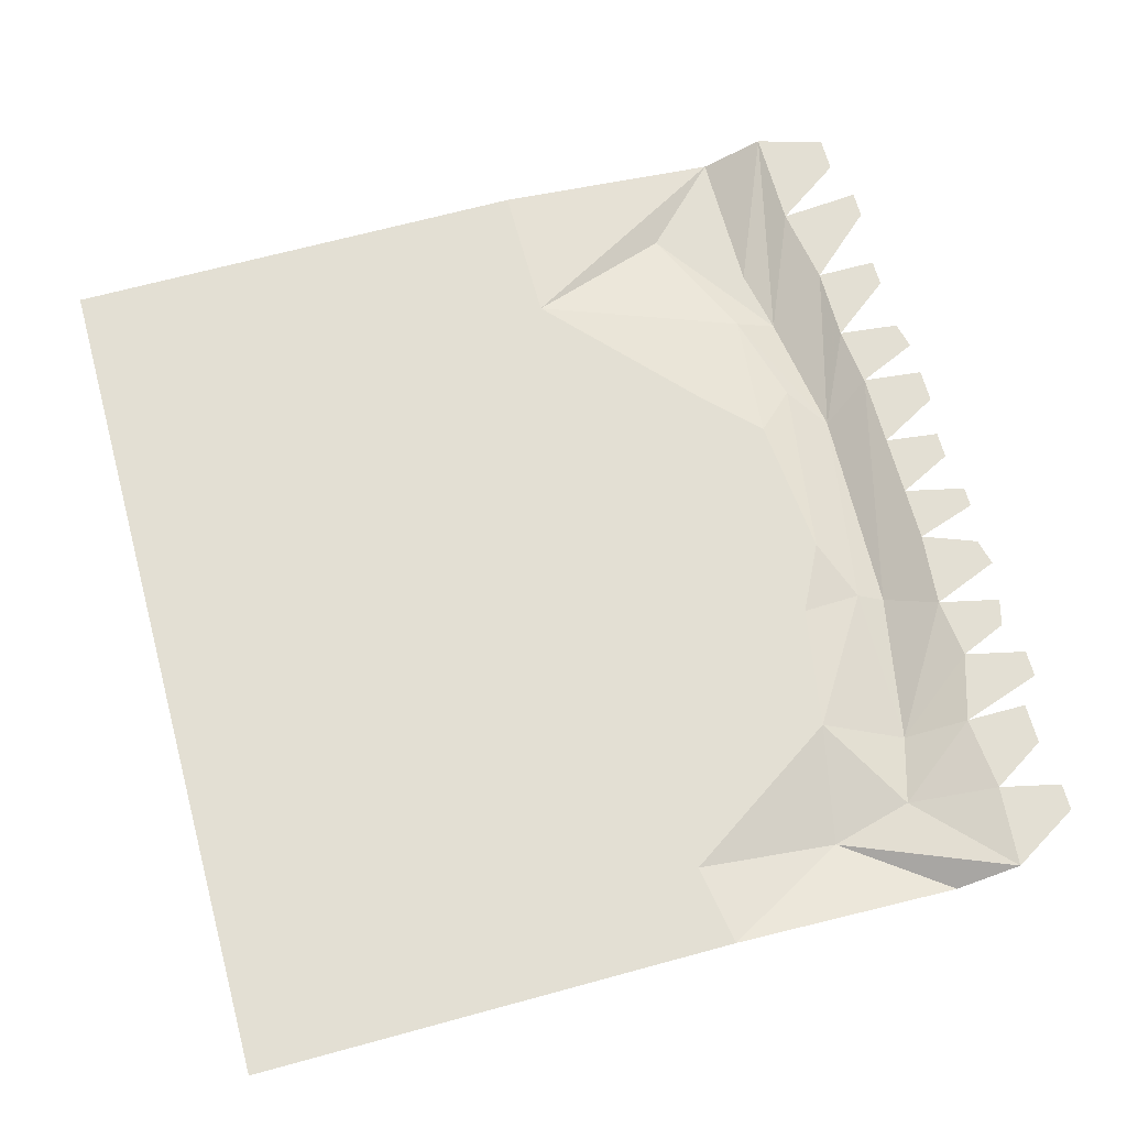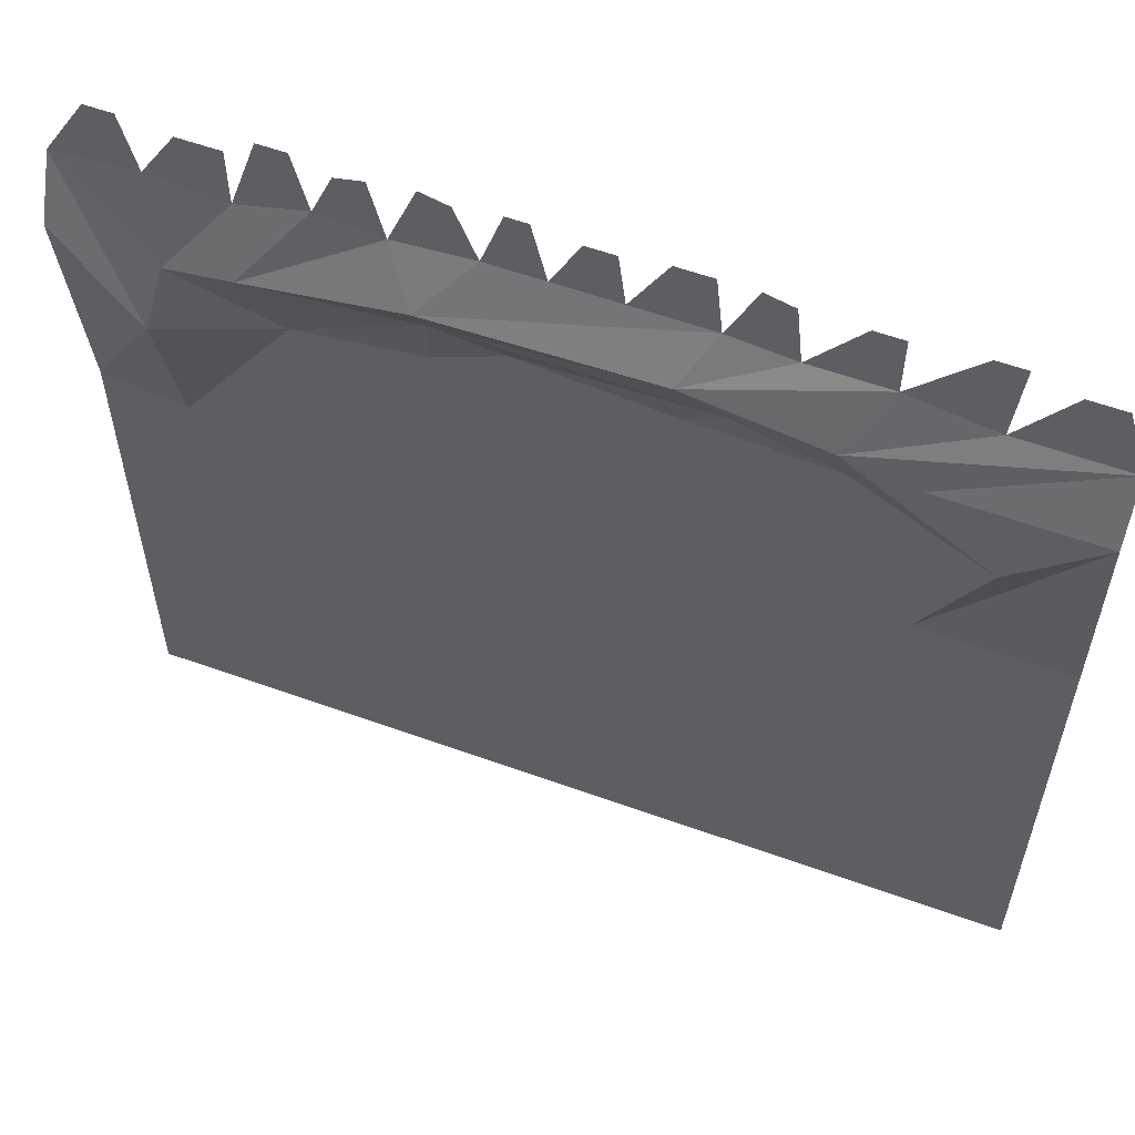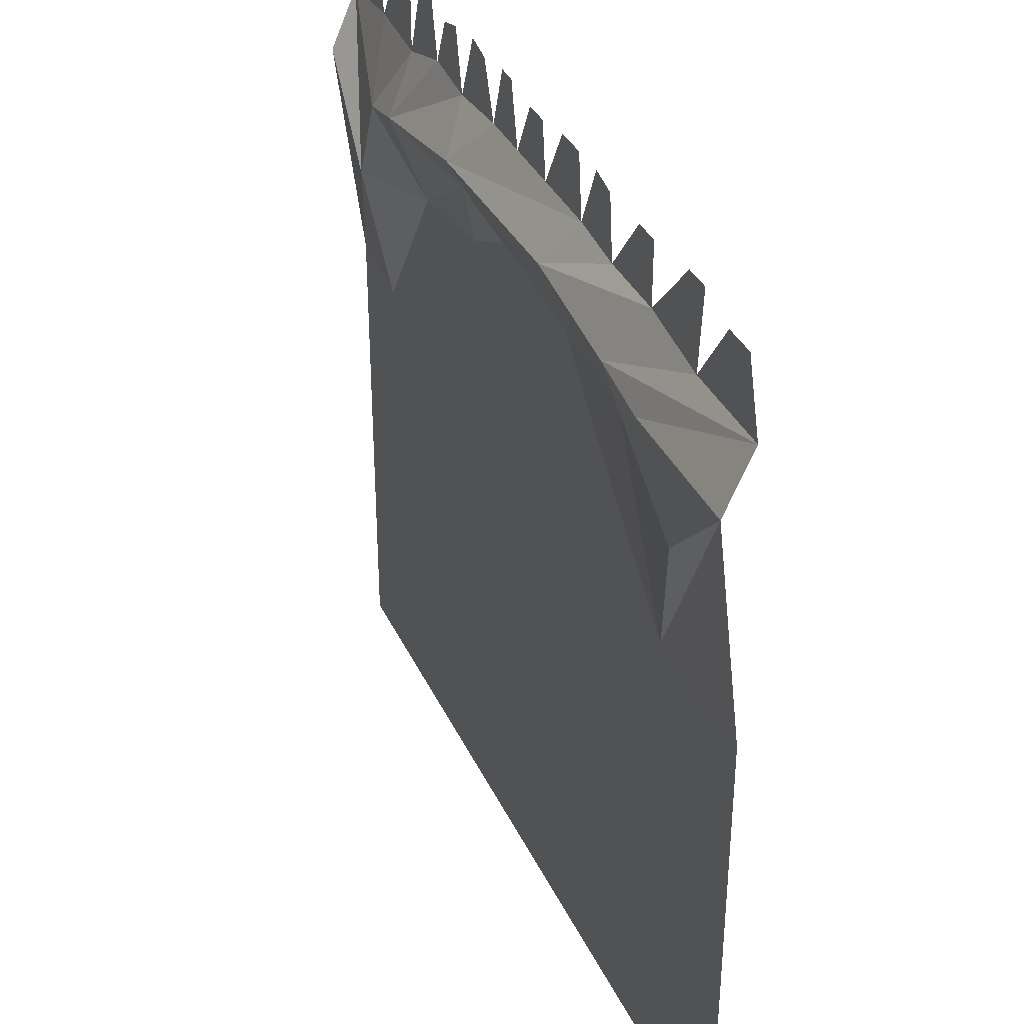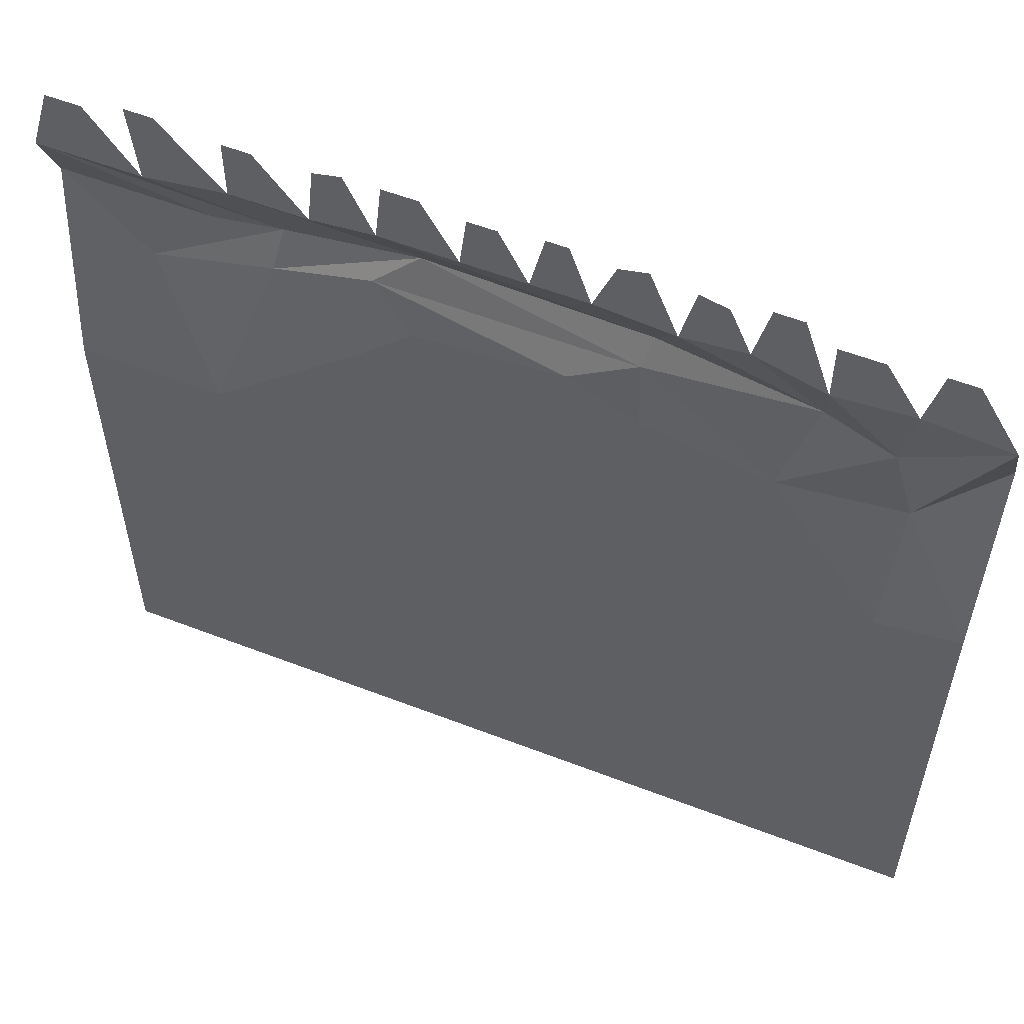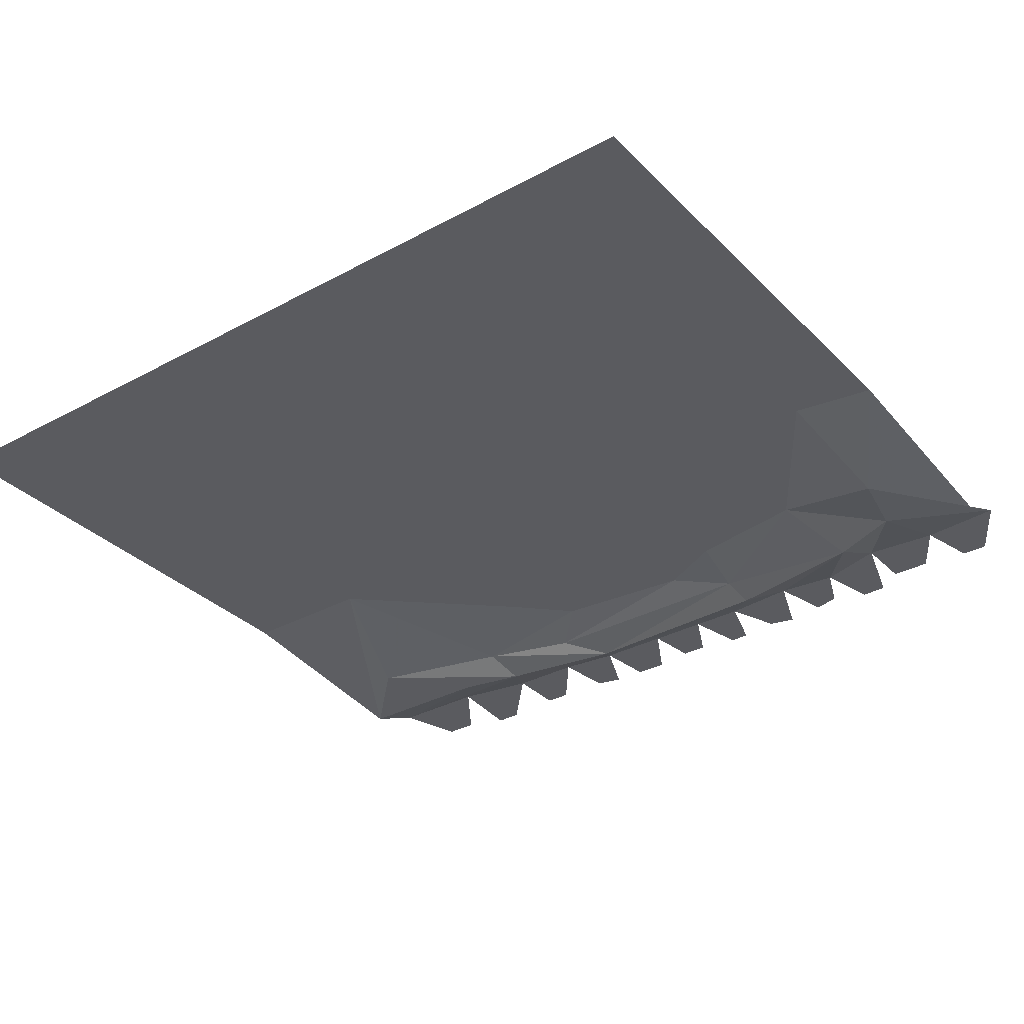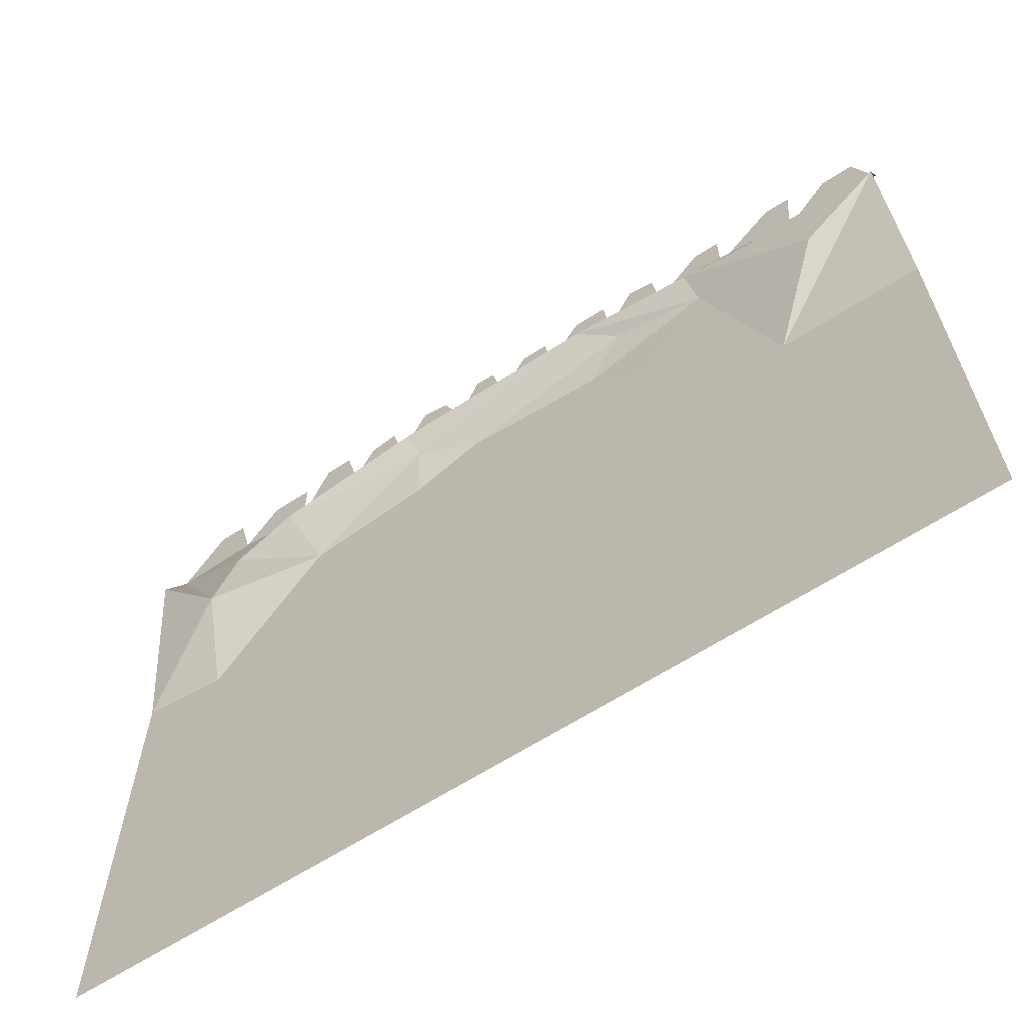
<metadata>
{"format":"obj","ext":"obj","renderer":"f3d","projection":"perspective","resolution":1024,"background":"white","views":[{"elev":67.1,"azim":-105.3,"up":"+Y"},{"elev":58.0,"azim":20.5,"up":"+Z"},{"elev":35.8,"azim":67.4,"up":"+Z"},{"elev":56.6,"azim":-158.0,"up":"+Z"},{"elev":-33.1,"azim":-143.2,"up":"+Y"},{"elev":-65.5,"azim":32.5,"up":"+Z"}]}
</metadata>
<code>
v 0.05469 0.007812 0.1875
v -0.04688 0.007812 0.2734
v -0.1406 0.007812 0.2031
v -0.05469 0.007812 0.1641
v -0.05469 0.007812 0.1484
v 0.07812 0.007812 0.1797
v 0.1484 0.007812 0.2188
v 0.08594 0.007812 0.2656
v 0.1016 0.007812 0.2734
v -0.0625 0.007812 0.2891
v -0.1172 0.007812 0.2344
v -0.1406 0.007812 0.25
v -0.1562 0.007812 0.1875
v -0.2344 0.007812 0.0625
v 0 0.007812 0.01562
v 0.1719 0.007812 0.04688
v 0.1641 0.007812 0.2109
v 0.2578 -0.007812 0.2891
v 0.1484 -0.007812 0.3203
v -0.1328 -0.007812 0.3203
v 0.1016 -0.02344 0.3594
v -0.1406 -0.02344 0.3516
v 0.25 -0.02344 0.3359
v 0.2891 0.007812 0.4062
v 0.2031 0.007812 0.4062
v 0.1328 0.007812 0.4141
v 0.04688 0.007812 0.4141
v -0.02344 0.007812 0.4141
v -0.08594 0.007812 0.4141
v -0.1719 0.007812 0.4062
v -0.3125 -0.02344 0.3203
v -0.2812 0.007812 0.2266
v -0.4062 0.007812 0.03906
v -0.2188 0.007812 -0.03906
v -0.05469 0.007812 -0.07031
v 0.1875 0.007812 -0.05469
v 0.3516 0.007812 -0.04688
v 0.3359 0.007812 0.05469
v 0.4062 -0.02344 0.2266
v 0.3281 -0.02344 0.3203
v 0.5 0.007812 0.3906
v 0.3828 0.007812 0.3906
v 0.3906 0.007812 0.4844
v 0.3594 0.007812 0.4844
v 0.2188 0.007812 -0.3125
v 0.2109 0.007812 -0.1719
v 0.09375 0.007812 -0.1562
v 0.125 0.007812 -0.25
v 0.1172 0.007812 -0.2578
v 0.2188 0.007812 -0.3359
v 0.2969 0.007812 -0.3594
v 0.2891 0.007812 -0.2812
v 0.3125 0.007812 -0.2812
v 0.2109 0.007812 -0.1641
v 0.1328 0.007812 -0.1484
v 0.1328 0.007812 -0.125
v 0.07031 0.007812 -0.1484
v -0.1094 0.007812 -0.1875
v -0.1328 0.007812 -0.2734
v -0.07812 0.007812 -0.4297
v 0.1719 0.007812 -0.4766
v 0.3047 0.007812 -0.3828
v 0.4141 0.007812 -0.4062
v 0.4453 0.007812 -0.375
v -0.2812 0.007812 -0.2969
v -0.1406 0.007812 -0.2734
v -0.1406 0.007812 -0.1562
v -0.2266 0.007812 -0.2031
v -0.2422 0.007812 -0.1875
v -0.3047 0.007812 -0.3047
v -0.3203 0.007812 -0.3828
v -0.2422 0.007812 -0.3672
v -0.2422 0.007812 -0.3828
v -0.1328 0.007812 -0.1953
v -0.1328 0.007812 -0.1328
v -0.4531 0.007812 -0.3516
v -0.4062 0.007812 -0.3906
v -0.3359 0.007812 -0.3906
v -0.2891 0.007812 -0.4297
v -0.3906 -0.01562 0.2969
v -0.4141 -0.02344 0.2031
v -0.5 0.007812 0.05469
v -0.3906 0.007812 -0.0625
v -0.5 0.007812 -0.3203
v -0.5 0.007812 -0.5
v -0.2422 0.007812 0.4141
v -0.3203 0.007812 0.3906
v -0.4062 0.007812 0.3984
v -0.5 0.007812 0.3906
v -0.5 -0.02344 0.3203
v 0.5 -0.02344 0.3203
v -0.08594 0.007812 -0.5
v 0.1328 0.007812 -0.5
v 0.3125 0.007812 -0.4453
v 0.375 0.007812 -0.5
v 0.5 0.007812 -0.5
v 0.5 0.007812 -0.3203
v 0.5 0.007812 -0.125
v 0.5 0.007812 0.05469
v -0.3672 0.007812 -0.5
v -0.5 0.007812 -0.125
v -0.4219 0.007812 0.4688
v -0.4531 0.007812 0.4688
v -0.3203 0.007812 0.4609
v -0.3672 0.007812 0.4609
v -0.2578 0.007812 0.4844
v -0.2891 0.007812 0.4844
v -0.1875 0.007812 0.4766
v -0.2188 0.007812 0.4688
v -0.1094 0.007812 0.4766
v -0.1406 0.007812 0.4844
v -0.03906 0.007812 0.4844
v -0.0625 0.007812 0.4844
v 0.03906 0.007812 0.4766
v 0.007812 0.007812 0.4766
v 0.125 0.007812 0.4844
v 0.08594 0.007812 0.4844
v 0.1953 0.007812 0.4766
v 0.1641 0.007812 0.4844
v 0.2891 0.007812 0.4766
v 0.2578 0.007812 0.4766
v 0.4766 0.007812 0.4688
v 0.4375 0.007812 0.4688
f 1 2 3
f 1 3 4
f 1 7 8
f 1 8 2
f 2 11 3
f 21 23 24
f 21 24 25
f 21 25 26
f 21 26 22
f 22 26 27
f 22 27 28
f 22 28 29
f 22 29 30
f 22 30 31
f 23 40 41
f 23 41 42
f 23 42 24
f 24 42 43
f 24 43 44
f 45 46 47
f 45 47 48
f 45 51 52
f 45 52 46
f 46 55 47
f 65 66 67
f 65 67 68
f 65 71 72
f 65 72 66
f 66 74 67
f 76 84 77
f 77 84 85
f 77 85 79
f 31 30 86
f 31 86 87
f 31 87 80
f 80 87 88
f 80 88 89
f 80 89 81
f 81 89 90
f 40 39 91
f 40 91 41
f 61 60 92
f 61 92 93
f 61 93 94
f 63 94 95
f 63 95 96
f 63 96 64
f 64 96 97
f 60 79 100
f 60 100 92
f 79 85 100
f 94 93 95
f 89 88 102
f 89 102 103
f 88 87 104
f 88 104 105
f 87 86 106
f 87 106 107
f 86 30 108
f 86 108 109
f 30 29 110
f 30 110 111
f 29 28 112
f 29 112 113
f 28 27 114
f 28 114 115
f 27 26 116
f 27 116 117
f 26 25 118
f 26 118 119
f 25 24 120
f 25 120 121
f 42 41 122
f 42 122 123
f 1 4 5
f 1 5 6
f 1 6 7
f 2 8 9
f 2 9 10
f 2 10 11
f 3 11 12
f 3 12 13
f 3 13 4
f 4 13 5
f 6 17 7
f 7 17 8
f 8 17 9
f 10 12 11
f 45 48 49
f 45 49 50
f 45 50 51
f 46 52 53
f 46 53 54
f 46 54 55
f 47 55 56
f 47 56 57
f 47 57 48
f 48 57 49
f 50 62 51
f 51 62 52
f 52 62 53
f 54 56 55
f 65 68 69
f 65 69 70
f 65 70 71
f 66 72 73
f 66 73 59
f 66 59 74
f 67 74 58
f 67 58 75
f 67 75 68
f 68 75 69
f 70 78 71
f 71 78 72
f 72 78 73
f 74 59 58
f 5 13 14
f 5 14 15
f 5 15 6
f 6 15 16
f 6 16 17
f 21 22 20
f 21 20 19
f 21 19 18
f 21 18 23
f 22 31 20
f 20 31 32
f 13 32 14
f 14 32 33
f 16 38 17
f 17 38 18
f 18 38 39
f 18 39 23
f 23 39 40
f 49 57 58
f 49 58 59
f 49 59 60
f 49 60 50
f 50 60 61
f 50 61 62
f 53 62 63
f 53 63 64
f 53 64 54
f 54 64 37
f 54 37 56
f 69 75 35
f 69 35 34
f 69 34 76
f 69 76 70
f 70 76 77
f 70 77 78
f 73 78 79
f 73 79 60
f 73 60 59
f 32 31 80
f 32 80 81
f 32 81 33
f 33 81 82
f 34 83 76
f 76 83 84
f 77 79 78
f 81 90 82
f 61 94 62
f 62 94 63
f 64 97 98
f 64 98 37
f 38 99 91
f 38 91 39
f 83 101 84
f 56 37 36
f 56 36 57
f 57 36 35
f 57 35 58
f 58 35 75
f 9 17 18
f 9 18 19
f 9 19 10
f 10 19 20
f 10 20 12
f 20 32 12
f 12 32 13
f 14 33 34
f 14 34 35
f 14 35 15
f 15 35 36
f 15 36 16
f 16 36 37
f 16 37 38
f 33 82 83
f 33 83 34
f 37 98 38
f 38 98 99
f 83 82 101

</code>
